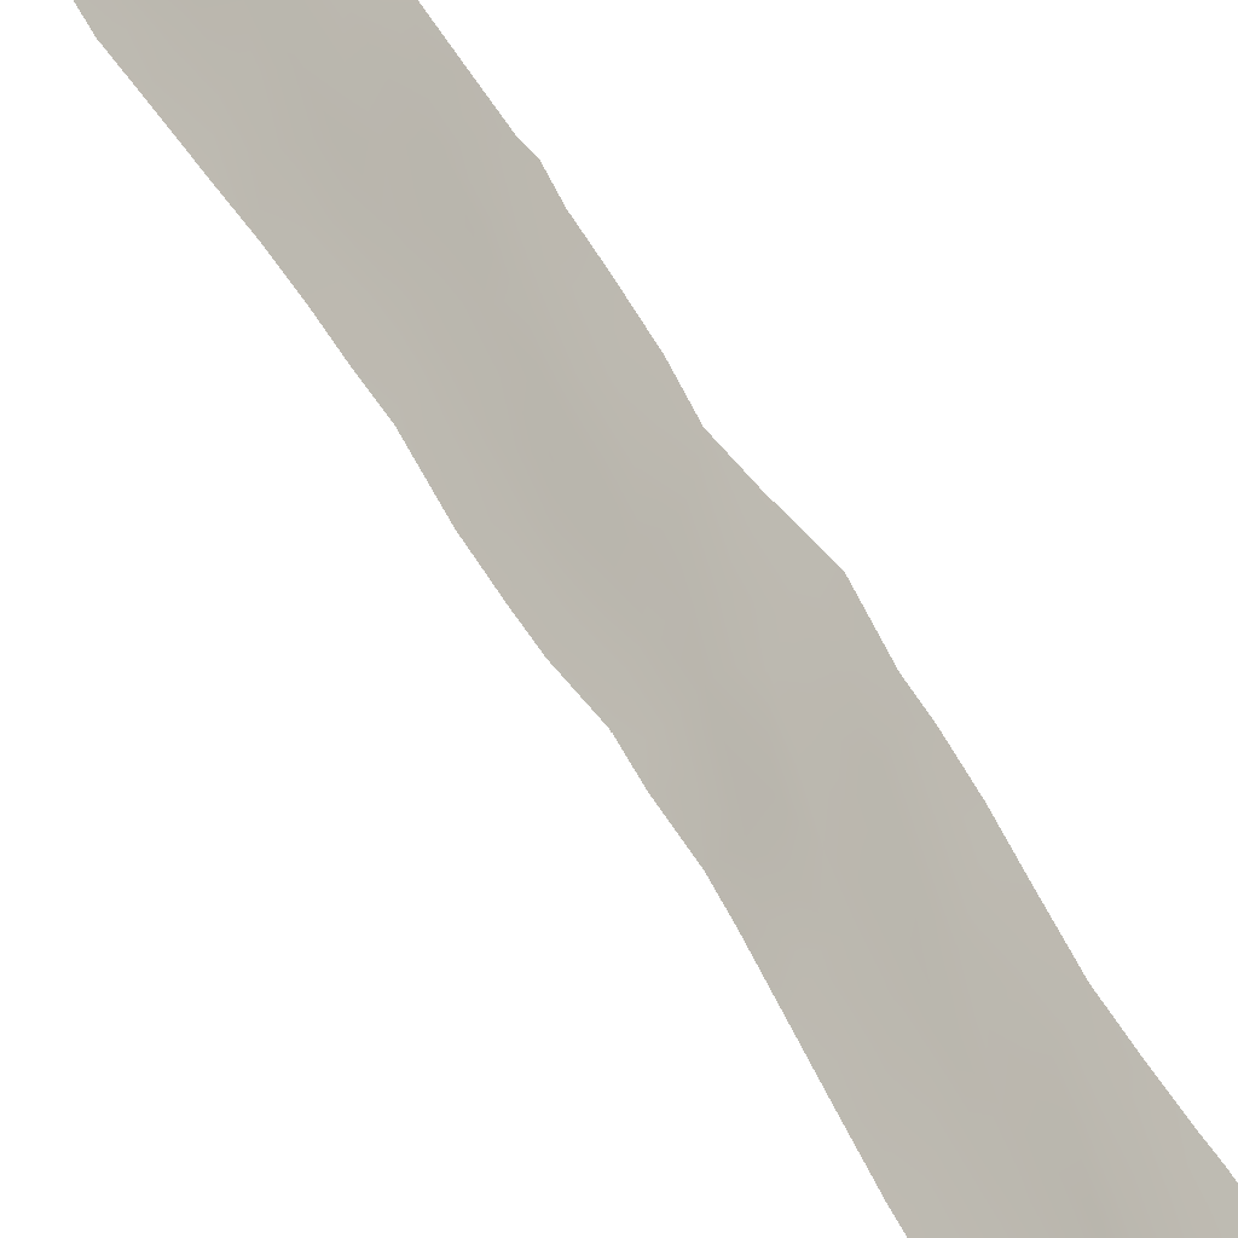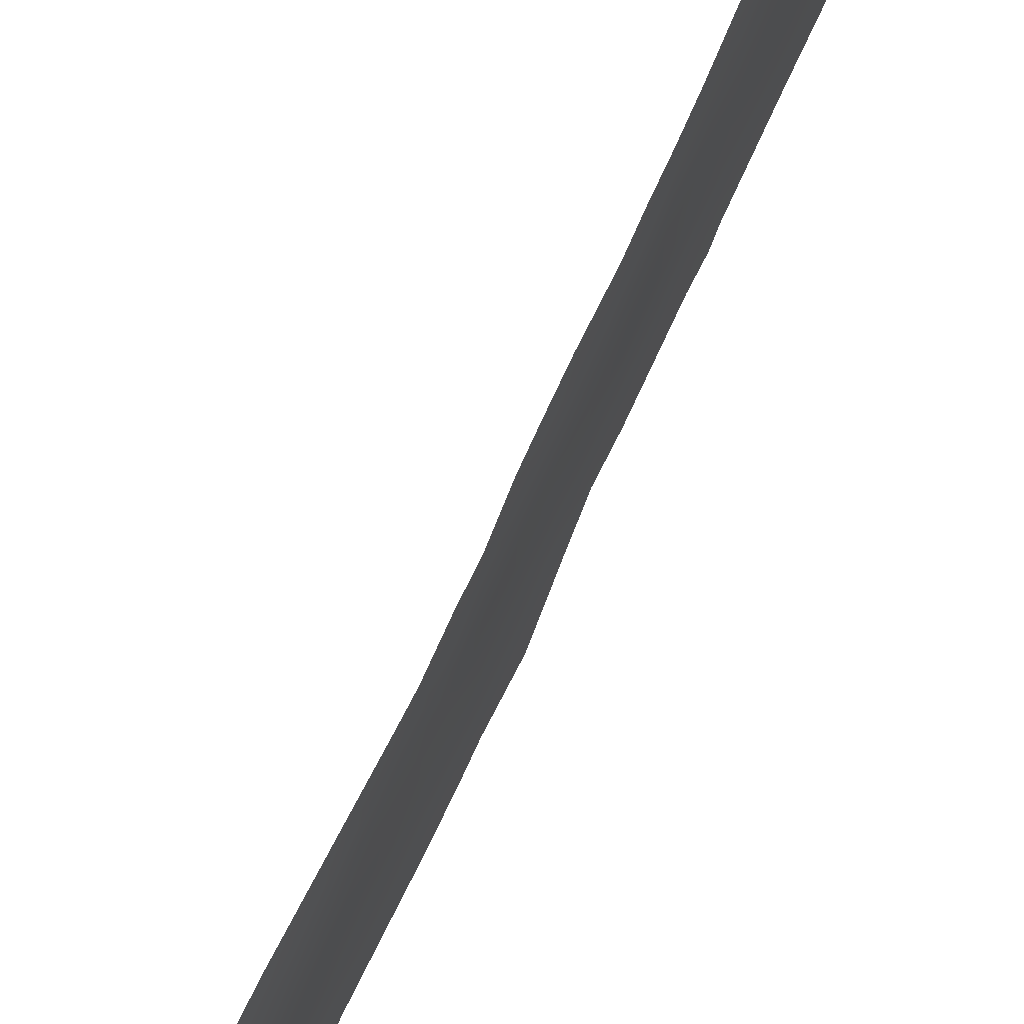
<metadata>
{"format":"obj","ext":"obj","renderer":"f3d","projection":"perspective","resolution":1024,"background":"white","views":[{"elev":-66.8,"azim":33.0,"up":"+Z"},{"elev":-78.6,"azim":-24.7,"up":"+Z"}]}
</metadata>
<code>
v -104.3 50 89.27
v -102.8 -20.41 91
v -102.4 -19.15 92.62
v -104.9 38 87.4
v -101.5 -3.858 97.12
v -102.2 21.4 94.59
v -102.2 19.55 94.59
v -104.3 -53 87.28
v -102.3 -42.43 91.9
v -104 -50 88.39
v -102.4 -44.96 91.89
v -103 3.076 90.54
v -101.3 -9.535 97.71
v -103.2 29.87 91.31
v -101.8 -8.888 95.51
v -103.3 48.05 91.4
v -104.2 46.94 89.48
v -101.7 11.56 96.37
v -103.2 50 91.58
v -102.8 -33.3 90.99
v -100.8 -15.96 99.86
v -100.9 -14.3 99.43
v -102.4 -38 92
v -100.6 -38 98.39
v -101.3 20.97 98
v -102.5 35.82 93.55
v -100.7 -24.51 99.72
v -103.8 12.94 88.26
v -101.6 32.4 96.77
v -104.3 41.59 88.99
v -103 -6.274 90.49
v -103.1 38 91.71
v -104.2 37.99 89.16
v -103.8 34.65 89.59
v -105.3 50 86.84
v -103.3 45.7 91.23
v -101.5 34.07 97.17
v -103.9 -38 88.44
v -103.1 41.05 91.8
v -103.8 16.65 88.67
v -103 40.86 91.95
v -101.4 18.93 97.8
v -101.2 -2.954 98.61
v -102.4 -50 91.75
v -102.8 -53 90.97
v -101.6 37.98 96.21
v -102.9 -13.56 90.83
v -102.2 10.69 94.62
v -103.4 -33.97 89.38
v -102.3 -40.65 91.93
v -103.2 -40.92 89.92
v -101.1 -38 96.41
v -104.1 15.81 87.65
v -103.9 -41.24 88.42
v -103.1 41.14 91.92
v -102.6 -5.009 92.16
v -100.8 -12.5 99.62
v -100.6 6.338 100.8
v -104 -42.94 88.44
v -102.5 -14.57 92.62
v -101.8 -35.61 94.37
v -102.7 8.239 92.02
v -100.8 -22.65 99.57
v -103.3 12.83 90
v -103.1 39.79 91.86
v -102.4 -1.765 93.38
v -102.8 -18.4 90.89
v -101.2 15.35 98.61
v -101 -25.73 98.48
v -101.2 24.94 98.49
v -101.5 13.64 97.31
v -102 -0.6731 95
v -102.2 -9.949 93.93
v -102.1 26.12 94.86
v -102.9 28.93 92.34
v -103.2 1.362 89.87
v -102.3 7.019 93.79
v -101.7 3.911 96.49
v -103.7 26.06 89.55
v -102.3 2.323 93.56
v -100.7 -36.49 98.22
v -101.4 11.64 97.88
v -102.8 11.95 91.8
v -102.2 -5.795 93.88
v -101.6 23.98 97
v -102.9 4.798 91.16
v -102.6 19.83 93.04
v -101 6.099 99.21
v -100.7 -7.03 100.3
v -101.9 -21.72 95.05
v -102.7 -31.07 91.37
v -103 -10.07 90.45
v -103.1 52.54 92.06
v -104.1 23.41 87.84
v -102.4 50.29 93.62
v -102.5 50.71 93.53
v -105.1 51.9 87.22
v -105.5 50.72 86.23
v -105.6 50 85.83
v -100.4 38 99.83
v -100.4 37.76 99.88
v -100.3 -23.52 101.2
v -100.4 -23.93 101
v -102.3 -52.23 92.3
v -104.7 -53 86.28
v -102.5 -53 91.8
v -101.8 -50 93.87
v -100.4 -7.097 101.4
v -105.5 38 85.92
v -105.4 37.2 86.16
v -100.5 -14.17 101.1
v -103.8 7.851 88.15
v -100.4 -21.68 101.1
v -100.6 -0.1995 100.5
v -100.4 35.13 100.5
v -100.4 -23.01 101
v -100.5 -16.54 100.9
v -100.6 21.25 100.8
v -100.5 23.36 100.9
v -100.2 -33.92 100.6
v -100.6 13.11 101
v -100.6 25.22 100.6
v -100.6 27.14 100.6
v -103.5 0.5154 88.95
v -103.5 1.953 88.77
v -104.2 31.41 88.14
v -100.5 -7.898 101.1
v -100.2 4.916 102
v -103.5 0.4128 88.95
v -103.5 0.4593 88.93
v -100.4 2.992 101.4
v -104 9.932 87.73
v -104.2 16.29 87.19
v -104.2 16 87.28
v -104.1 12.16 87.34
v -104.2 14.53 87.08
v -100.5 1.905 101.1
v -104.3 29.65 87.94
v -104.1 28 88.32
v -104.2 16.52 87.32
v -100.5 29.59 100.8
v -103.4 -28.09 89
v -105 -36.27 85.34
v -105.5 -38 84.16
v -103.6 -24.14 88.49
v -100.3 -25.11 101.1
v -100.4 -25.61 100.9
v -105.5 -50 84.1
v -100.4 -29.16 100.5
v -103.6 -22.39 88.25
v -100.5 -4.205 101.1
v -104.9 35.95 87.09
v -104.7 34.07 87.33
v -100.4 7.381 101.5
v -103.5 4.148 88.78
v -103.8 -32.93 88.15
v -104.1 19.65 87.64
v -100.4 8.906 101.5
v -100.4 11.01 101.4
v -100.4 32.85 100.7
v -103.7 -18.18 88.16
v -100.5 31.3 100.7
v -100.7 18.04 100.6
v -104.3 33.32 88.09
v -103.6 -5.255 88.51
v -103.6 -3.252 88.49
v -100.3 -27.37 101.1
v -103.5 -30.47 88.7
v -103.6 -16.55 88.34
v -100.5 -17.94 100.7
v -104.1 25.61 88.12
v -104.3 18.26 87.16
v -100.4 -33.14 100.1
v -100.6 -31.19 99.64
v -100.3 -38 99.54
v -100.3 36.86 100.5
v -100.7 15.68 100.5
v -100.5 -5.877 101.2
v -103.5 -14.3 88.54
v -103.5 -12.65 88.73
v -103.5 -10.91 88.83
v -102.3 50 93.86
v -103.6 -53 89.14
v -103.6 52.81 90.83
v -104.4 52.74 88.92
v -102.7 -28.76 91.56
v -101.6 -37.99 94.54
v -102.1 -36.73 92.98
v -101.4 -34.08 95.91
v -101.9 -33.44 94.16
v -103.2 33.49 91.43
v -103.6 38.79 90.46
v -100.9 34.47 98.93
v -104.3 48.77 89.39
v -104.2 44.8 89.33
v -103.8 43.9 90.3
v -102.6 50 93.06
v -103.2 51.21 91.81
v -103.9 51.15 90.21
v -104.6 51.2 88.49
v -104.3 43.31 89.14
v -102.9 -38.86 90.79
v -101 38 98.09
v -101.3 35.93 97.51
v -101.5 -32.06 95.68
v -101.1 -32.63 97.62
v -103 -51.57 90.44
v -101.1 -24 97.99
v -101.9 -50.72 93.45
v -103 -16.59 90.37
v -102.5 -16.77 92.4
v -102.6 24.78 93.31
v -101.6 36.89 96.35
v -102 -17.91 94.33
v -102.5 22.89 93.55
v -102.4 12.21 93.41
v -100.8 23.24 99.79
v -101.1 -7.326 98.68
v -103 23.45 91.52
v -101.5 -5.966 97.16
v -100.6 20.11 100.7
v -103.2 -21.38 89.53
v -102.7 32.29 93.23
v -101.7 -18.85 95.87
v -103.1 35.45 91.86
v -100.5 -11.99 100.9
v -102.3 37.98 93.87
v -102.1 36.89 94.59
v -101.1 -27.4 97.73
v -103.9 -39.46 88.43
v -101.6 -16.99 96.52
v -102.1 -13.73 94.38
v -102.5 -12.85 92.48
v -103.2 15.09 90.25
v -101.3 22.87 98.22
v -103.6 22.53 89.38
v -102.7 15.78 92.18
v -104.3 39.29 89.08
v -103.6 40.83 90.54
v -103.3 43.35 91.32
v -102.9 -26.72 90.56
v -101.9 16.67 95.85
v -100.9 11.4 99.83
v -101.5 -7.921 96.97
v -101.9 -6.782 95.46
v -102.6 -36.88 91.4
v -101.6 -12.61 96.3
v -103.2 -47.9 90.2
v -102.2 18.01 94.39
v -104.1 21.57 87.74
v -103.2 -23.09 89.49
v -101.3 7.756 97.94
v -102.6 30.22 93.52
v -102.1 31.41 95.23
v -101.6 15.37 97.1
v -101 28.15 99.27
v -102.4 -21.21 92.9
v -101.7 9.774 96.4
v -100.7 4.968 100.4
v -100.6 3.364 100.5
v -102 -25 94.22
v -102.3 -26.62 92.73
v -102.2 8.748 94.37
v -102.6 10.23 92.65
v -100.5 -1.934 101
v -103.7 18.74 89.01
v -101.2 3.91 98.66
v -102 12.82 95.3
v -103.8 14.59 88.54
v -102.3 16.3 94.05
v -102.4 -47.23 91.91
v -104 -47.92 88.37
v -103.4 -49.36 89.68
v -101.9 -4.721 95.45
v -102.1 -11.9 94.19
v -104 -45.4 88.28
v -102.8 -15.16 91.2
v -102.8 -22.66 91.23
v -103.1 -24.52 90.16
v -101.2 -15.39 98.2
v -103.2 -14.74 89.67
v -101 13.49 99.23
v -101.5 2.027 97.13
v -101.2 0.1561 98.48
v -101 1.777 99.37
v -102.1 -28.42 93.74
v -101.6 -28.06 95.76
v -101.5 -1.671 97.04
v -102.7 -1.222 91.82
v -103.1 -1.852 90.26
v -101 -17.35 98.75
v -100.8 -19.28 99.55
v -103.8 -35.13 88.35
v -104.4 -34.87 86.72
v -101 -1.298 99.22
v -102 2.956 95.28
v -100.5 -34.93 99.3
v -102.7 1.891 91.65
v -101.2 -13.44 98.08
v -103.4 -7.689 88.92
v -102.8 13.75 91.89
v -102.4 14.22 93.7
v -102.4 -48.98 91.86
v -101.7 22.33 96.43
v -102.5 3.566 92.61
v -101.9 35.37 95.44
v -105.1 -38 85.2
v -102.2 -23.17 93.56
v -103.2 -19.39 89.48
v -101.8 -10.93 95.81
v -102.6 34.29 93.45
v -103 -4.161 90.44
v -101.5 28.8 97.5
v -104.5 -38 86.84
v -104.3 -36.41 87.25
v -102.1 33.32 95.25
v -104.4 -51.37 87.08
v -104.6 -50 86.5
v -105.2 -51.22 84.94
v -105.2 -50 84.99
v -103.8 -51.37 88.75
v -103.2 -46.25 90.01
v -100.9 21.34 99.53
v -103.7 29.99 89.57
v -101.9 -2.695 95.24
v -101.2 -30.88 97.32
v -103.1 17.34 90.68
v -102 -15.74 94.42
v -103.7 20.53 89.17
v -102.5 -24.75 92.09
v -100.7 9.668 100.4
v -103.6 -20.05 88.34
v -101.7 -23.56 95.78
v -101.5 -25.76 96.38
v -101.8 27.51 96.14
v -101.3 26.85 97.94
v -103.1 10.61 90.66
v -101.3 -36.22 96.23
v -103.5 -25.84 88.8
v -101.6 -20.42 96.46
v -100.9 26.47 99.44
v -101.1 -20.76 98.44
v -103.3 -17.87 89.42
v -101.1 17.38 99.16
v -102.1 4.494 94.69
v -101.2 -29.19 97.26
v -103.6 11.11 88.84
v -103.6 -1.787 88.54
v -100.8 -8.719 99.83
v -100.5 -9.795 101
v -101.5 5.671 97.18
v -102.6 -8.954 92.11
v -102.6 -3.003 91.99
v -103.4 -3.288 89.25
v -102.2 -7.874 93.81
v -102.7 27.01 92.76
v -102 -19.91 94.49
v -101.8 20.31 96.31
v -100.7 -26.89 99.55
v -102.8 36.91 92.61
v -101.9 -26.7 94.63
v -102.4 0.3724 92.93
v -101.9 14.88 95.62
v -102 1.308 95.07
v -100.7 -20.88 99.99
v -100.4 -20.22 101.1
v -102.6 -11.04 92.27
v -103 0.1683 90.82
v -101.6 -14.6 96.37
v -103.6 5.585 88.58
v -103.3 6.09 89.76
v -102.4 -34.86 92.41
v -102 29.51 95.6
v -103.4 9.166 89.36
v -103.2 -44.07 90.13
v -103.2 -31.99 89.75
v -102.8 6.648 91.75
v -101.6 25.55 96.66
v -103.7 32.37 89.6
v -103 -35.37 90.38
v -101.9 -31.57 94.08
v -101.1 32.35 98.65
v -101.7 -30.11 95.19
v -103.1 -28.79 89.88
v -100.2 -36.36 100.3
v -102.3 -32.39 92.69
v -103.5 -9.289 88.85
v -101.3 -18.95 97.64
v -100.7 36.33 99.2
v -100.8 7.929 100.1
v -100.8 -29.87 98.75
v -103 -30.15 90.15
v -100.8 -28.37 99.18
v -101.3 -22.16 97.25
v -102.3 -3.782 93.72
v -103.8 49.28 90.41
v -101 -34.55 97.77
v -100.6 -33.38 99.25
v -103.1 25.66 91.37
v -102.4 28.23 94.19
v -102.2 -30.31 93.07
v -104.4 36.02 88.45
v -103.8 47.74 90.41
v -101.8 18.4 96.1
v -103 -42.23 90.43
v -101 30.18 99
v -101 19.49 99.32
v -101.5 16.96 97.52
v -102.6 -6.928 92.19
v -103.2 21.58 90.78
v -101 -5.156 99.22
v -103.5 -39.32 89.3
v -103 -11.94 90.59
v -101.1 9.686 98.83
v -101.5 30.8 97.16
v -102.4 5.214 93.3
v -103.2 7.596 90.1
v -101.8 7.267 95.83
v -103.6 24.43 89.56
v -103 -8.131 90.54
v -103.1 31.44 91.48
v -100.8 -3.101 99.9
v -103.6 36.91 90.41
v -103.3 27.82 90.7
v -101.6 0.009645 96.79
v -101.3 -11.61 97.7
v -102.6 17.99 92.83
v -103 19.39 91.14
v -101 -10.64 99.09
v -102.1 24.07 95.18
v -103.5 -36.97 89.35
v -102.8 21.65 92.22
v -103.9 42.56 89.99
v -102 5.809 95.13
v -103 9.069 90.98
f 197 19 198
f 35 99 98
f 204 203 389
f 63 116 103
f 45 104 106
f 24 52 81
f 231 224 214
f 213 306 228
f 54 230 412
f 238 239 192
f 67 210 211
f 239 433 39
f 341 123 122
f 202 412 431
f 358 7 6
f 218 13 244
f 89 108 127
f 406 256 313
f 90 308 257
f 124 129 130
f 252 258 414
f 53 134 133
f 235 217 323
f 58 154 128
f 260 131 137
f 53 133 140
f 262 361 286
f 262 186 241
f 303 44 273
f 102 103 116
f 247 232 275
f 13 15 244
f 411 5 43
f 415 406 313
f 424 139 324
f 330 241 279
f 414 243 331
f 25 323 407
f 188 372 61
f 343 67 309
f 69 334 208
f 229 346 287
f 254 223 316
f 337 347 64
f 349 350 429
f 312 290 353
f 330 261 262
f 260 267 259
f 334 361 261
f 302 363 268
f 77 418 434
f 76 129 124
f 18 48 268
f 365 292 366
f 299 57 22
f 80 296 364
f 84 56 395
f 302 268 216
f 80 298 305
f 274 220 245
f 304 358 6
f 224 231 388
f 415 373 254
f 207 321 273
f 408 68 255
f 335 336 378
f 235 85 70
f 89 178 108
f 205 190 381
f 340 357 224
f 20 49 376
f 383 326 205
f 372 246 380
f 413 180 181
f 383 286 287
f 92 387 420
f 388 292 342
f 197 95 182
f 321 8 317
f 211 60 328
f 151 411 422
f 198 184 93
f 199 185 184
f 19 16 396
f 187 23 188
f 193 389 115
f 402 33 423
f 17 194 403
f 194 1 396
f 36 17 403
f 195 17 36
f 198 96 197
f 200 1 35
f 98 97 35
f 200 35 97
f 195 196 201
f 201 196 433
f 214 211 328
f 23 50 202
f 101 203 100
f 101 389 203
f 189 205 206
f 206 397 189
f 207 44 104
f 105 317 8
f 207 45 183
f 45 207 104
f 44 107 209
f 44 209 104
f 211 210 277
f 109 4 110
f 3 214 357
f 48 216 268
f 211 214 3
f 2 67 3
f 220 5 411
f 218 220 411
f 407 221 163
f 81 52 338
f 63 365 113
f 214 224 357
f 15 13 310
f 22 57 111
f 226 111 57
f 116 63 113
f 227 46 228
f 46 213 228
f 228 306 26
f 61 187 188
f 54 412 51
f 412 230 38
f 117 21 111
f 111 21 22
f 233 232 60
f 7 87 6
f 53 40 269
f 323 217 118
f 423 33 192
f 33 238 192
f 238 30 239
f 3 67 211
f 240 55 39
f 279 241 339
f 159 243 121
f 60 211 277
f 15 245 244
f 244 245 220
f 42 408 404
f 372 188 246
f 188 23 246
f 23 202 246
f 246 202 431
f 391 346 393
f 12 76 125
f 229 334 69
f 232 247 369
f 82 71 282
f 420 300 31
f 404 358 42
f 358 404 7
f 242 249 404
f 249 7 404
f 220 218 244
f 250 94 236
f 50 9 405
f 56 84 409
f 254 373 253
f 128 259 58
f 257 3 357
f 357 90 257
f 257 308 278
f 258 18 82
f 258 82 414
f 32 227 360
f 128 260 259
f 260 128 131
f 333 261 308
f 422 295 265
f 422 265 151
f 325 5 274
f 135 136 28
f 136 269 28
f 248 271 303
f 272 276 322
f 248 322 271
f 10 272 273
f 237 234 327
f 25 235 323
f 235 70 217
f 118 217 119
f 58 259 88
f 390 58 88
f 232 233 275
f 275 367 73
f 276 59 375
f 54 51 59
f 9 11 375
f 233 60 47
f 278 279 251
f 281 47 277
f 282 121 243
f 282 243 82
f 284 425 283
f 264 62 435
f 334 287 361
f 5 325 288
f 66 289 362
f 362 289 368
f 289 290 368
f 231 214 328
f 294 156 293
f 325 72 288
f 283 285 284
f 81 297 385
f 76 124 125
f 76 12 298
f 256 406 141
f 87 7 249
f 427 249 270
f 254 29 415
f 300 165 31
f 431 412 38
f 237 301 234
f 286 186 262
f 303 273 248
f 44 207 273
f 122 70 341
f 70 122 217
f 119 217 122
f 304 215 430
f 304 430 85
f 25 304 235
f 235 304 85
f 416 305 86
f 193 382 37
f 37 29 316
f 37 316 306
f 307 144 143
f 293 315 294
f 189 61 190
f 309 2 222
f 309 222 332
f 150 222 251
f 15 310 73
f 73 310 275
f 410 219 432
f 219 212 215
f 241 186 384
f 275 233 367
f 277 47 60
f 269 64 28
f 382 406 415
f 225 311 191
f 191 311 223
f 43 295 422
f 213 203 204
f 204 389 193
f 239 39 65
f 41 65 39
f 192 32 423
f 142 241 384
f 339 241 142
f 306 316 311
f 427 270 237
f 427 237 327
f 347 374 132
f 147 27 146
f 208 63 27
f 318 319 320
f 320 319 148
f 11 322 375
f 332 222 150
f 118 221 323
f 221 407 323
f 234 64 269
f 64 234 301
f 216 301 302
f 324 138 126
f 149 391 393
f 391 149 174
f 430 215 212
f 395 66 325
f 66 72 325
f 289 66 353
f 346 391 326
f 206 326 174
f 34 153 402
f 252 88 351
f 270 302 237
f 376 156 168
f 231 328 369
f 369 328 232
f 278 2 257
f 2 3 257
f 250 329 157
f 236 329 250
f 330 279 278
f 330 278 308
f 330 262 241
f 331 159 158
f 331 243 159
f 134 53 136
f 53 269 136
f 193 160 382
f 26 306 311
f 225 26 311
f 343 309 161
f 332 161 309
f 333 208 334
f 382 160 162
f 406 382 162
f 336 313 256
f 42 25 407
f 264 337 83
f 61 372 190
f 338 189 397
f 251 279 145
f 341 70 336
f 341 336 256
f 365 342 292
f 309 67 2
f 343 161 169
f 67 343 210
f 210 343 169
f 407 163 344
f 177 344 163
f 177 68 344
f 390 331 158
f 390 158 154
f 27 69 208
f 334 229 287
f 254 253 223
f 397 297 81
f 275 310 247
f 310 13 426
f 57 299 426
f 83 337 64
f 374 347 337
f 64 347 28
f 288 72 425
f 348 129 290
f 127 349 89
f 218 89 349
f 350 349 127
f 429 13 349
f 13 218 349
f 345 434 78
f 164 34 379
f 153 34 164
f 40 53 140
f 327 40 266
f 278 222 2
f 31 312 56
f 56 312 353
f 290 312 354
f 348 354 166
f 73 355 15
f 74 400 335
f 373 400 253
f 75 14 253
f 75 400 356
f 400 74 356
f 245 15 355
f 245 355 84
f 363 71 268
f 69 359 229
f 428 410 432
f 42 358 25
f 330 308 261
f 262 261 361
f 149 393 167
f 167 393 359
f 26 225 360
f 242 255 363
f 333 334 261
f 285 283 267
f 351 267 78
f 413 181 92
f 362 368 298
f 314 315 38
f 408 255 242
f 242 363 270
f 302 270 363
f 71 363 255
f 135 28 347
f 327 234 40
f 266 329 428
f 322 276 375
f 412 202 51
f 202 50 51
f 281 169 179
f 48 18 258
f 285 137 114
f 137 285 260
f 260 285 267
f 280 299 22
f 365 366 113
f 266 40 172
f 140 172 40
f 352 367 92
f 367 352 73
f 362 80 364
f 364 72 362
f 72 66 362
f 290 129 368
f 328 60 232
f 80 305 345
f 267 283 78
f 174 398 206
f 120 297 398
f 391 174 326
f 81 338 397
f 170 21 117
f 292 291 170
f 141 406 162
f 256 123 341
f 280 369 299
f 299 369 247
f 277 210 281
f 84 395 274
f 274 395 325
f 289 353 290
f 353 395 56
f 83 301 216
f 301 237 302
f 80 362 298
f 305 298 12
f 157 329 266
f 172 157 266
f 306 213 204
f 176 389 101
f 215 6 432
f 371 370 112
f 312 165 354
f 165 312 31
f 166 354 165
f 242 270 249
f 83 216 264
f 264 216 48
f 374 417 112
f 84 274 245
f 274 5 220
f 356 212 399
f 373 415 313
f 68 408 344
f 344 42 407
f 316 223 311
f 316 29 254
f 139 79 171
f 139 424 79
f 191 379 34
f 191 34 225
f 198 93 96
f 304 25 358
f 340 224 388
f 223 253 421
f 32 360 423
f 225 34 423
f 338 187 61
f 338 61 189
f 74 430 212
f 10 273 321
f 352 409 355
f 409 84 355
f 420 352 92
f 73 352 355
f 264 263 62
f 74 335 378
f 335 313 336
f 378 336 70
f 12 125 155
f 59 405 375
f 405 9 375
f 360 227 228
f 360 228 26
f 86 377 416
f 416 377 77
f 51 50 405
f 69 27 147
f 167 359 147
f 410 428 329
f 86 371 377
f 377 371 417
f 76 368 129
f 85 430 378
f 77 263 418
f 19 199 198
f 96 95 197
f 177 282 68
f 282 177 121
f 379 126 164
f 212 356 74
f 231 280 291
f 49 20 380
f 20 372 380
f 90 333 308
f 178 411 151
f 89 411 178
f 315 314 143
f 89 218 411
f 383 205 381
f 205 189 190
f 340 90 357
f 115 389 176
f 376 49 156
f 383 287 346
f 383 346 326
f 205 326 206
f 384 392 168
f 384 168 142
f 186 91 392
f 186 392 384
f 47 281 180
f 179 180 281
f 413 47 180
f 380 246 431
f 286 383 401
f 315 293 431
f 92 367 413
f 372 20 386
f 190 372 386
f 91 401 386
f 287 286 361
f 380 293 49
f 92 181 387
f 420 387 300
f 340 388 342
f 58 390 154
f 239 30 433
f 203 213 46
f 143 294 315
f 392 376 168
f 169 281 210
f 78 296 345
f 145 279 339
f 90 394 333
f 333 394 208
f 381 190 386
f 291 292 388
f 229 393 346
f 269 40 234
f 63 208 394
f 231 291 388
f 394 90 340
f 63 342 365
f 359 393 229
f 394 340 342
f 392 91 376
f 63 394 342
f 20 91 386
f 397 398 297
f 297 120 385
f 10 321 317
f 398 173 120
f 360 225 423
f 91 20 376
f 170 291 21
f 193 115 160
f 206 398 397
f 290 354 348
f 324 14 424
f 318 317 319
f 399 219 419
f 401 381 386
f 150 251 145
f 396 1 199
f 424 399 79
f 398 174 173
f 175 24 385
f 399 424 356
f 36 403 16
f 278 251 222
f 27 103 146
f 401 186 286
f 24 81 385
f 395 353 66
f 399 212 219
f 335 400 373
f 401 91 186
f 280 231 369
f 200 97 185
f 313 335 373
f 199 1 200
f 192 65 32
f 370 371 155
f 4 402 152
f 192 239 65
f 298 368 76
f 403 194 396
f 307 143 314
f 396 199 19
f 4 152 110
f 64 301 83
f 402 4 33
f 347 132 135
f 16 403 396
f 338 52 187
f 256 141 123
f 21 280 22
f 291 280 21
f 183 8 321
f 207 183 321
f 51 405 59
f 408 42 344
f 409 352 420
f 85 378 70
f 242 404 408
f 88 259 267
f 88 267 351
f 425 364 283
f 382 29 37
f 374 112 132
f 126 379 324
f 68 282 71
f 295 288 284
f 425 72 364
f 31 409 420
f 253 400 75
f 306 204 37
f 410 329 236
f 409 31 56
f 68 71 255
f 390 414 331
f 317 105 319
f 86 12 155
f 292 170 366
f 428 327 266
f 413 233 47
f 236 94 419
f 414 82 243
f 322 11 271
f 252 414 390
f 382 415 29
f 193 37 204
f 57 429 226
f 12 86 305
f 88 252 390
f 401 383 381
f 413 367 233
f 10 317 318
f 371 86 155
f 305 416 345
f 62 417 435
f 171 79 419
f 417 371 112
f 351 418 252
f 377 417 62
f 263 258 418
f 252 418 258
f 219 236 419
f 236 219 410
f 272 322 248
f 283 364 296
f 399 419 79
f 43 5 288
f 284 285 114
f 265 295 114
f 171 419 94
f 295 43 288
f 223 421 191
f 402 423 34
f 87 432 6
f 424 75 356
f 324 139 138
f 191 421 379
f 263 77 62
f 69 147 359
f 198 199 184
f 288 425 284
f 199 200 185
f 421 14 324
f 429 350 226
f 57 426 429
f 422 411 43
f 427 87 249
f 263 264 48
f 293 156 49
f 6 215 304
f 27 63 103
f 426 299 247
f 18 268 71
f 327 428 427
f 428 87 427
f 14 75 424
f 379 421 324
f 82 18 71
f 283 296 78
f 378 430 74
f 196 195 36
f 429 426 13
f 428 432 87
f 421 253 14
f 315 431 38
f 431 293 380
f 240 196 36
f 80 345 296
f 295 284 114
f 62 77 377
f 426 247 310
f 240 433 196
f 77 434 416
f 351 434 418
f 201 433 30
f 273 272 248
f 264 435 337
f 432 219 215
f 402 153 152
f 434 351 78
f 48 258 263
f 337 435 374
f 434 345 416
f 39 433 240
f 435 417 374

</code>
